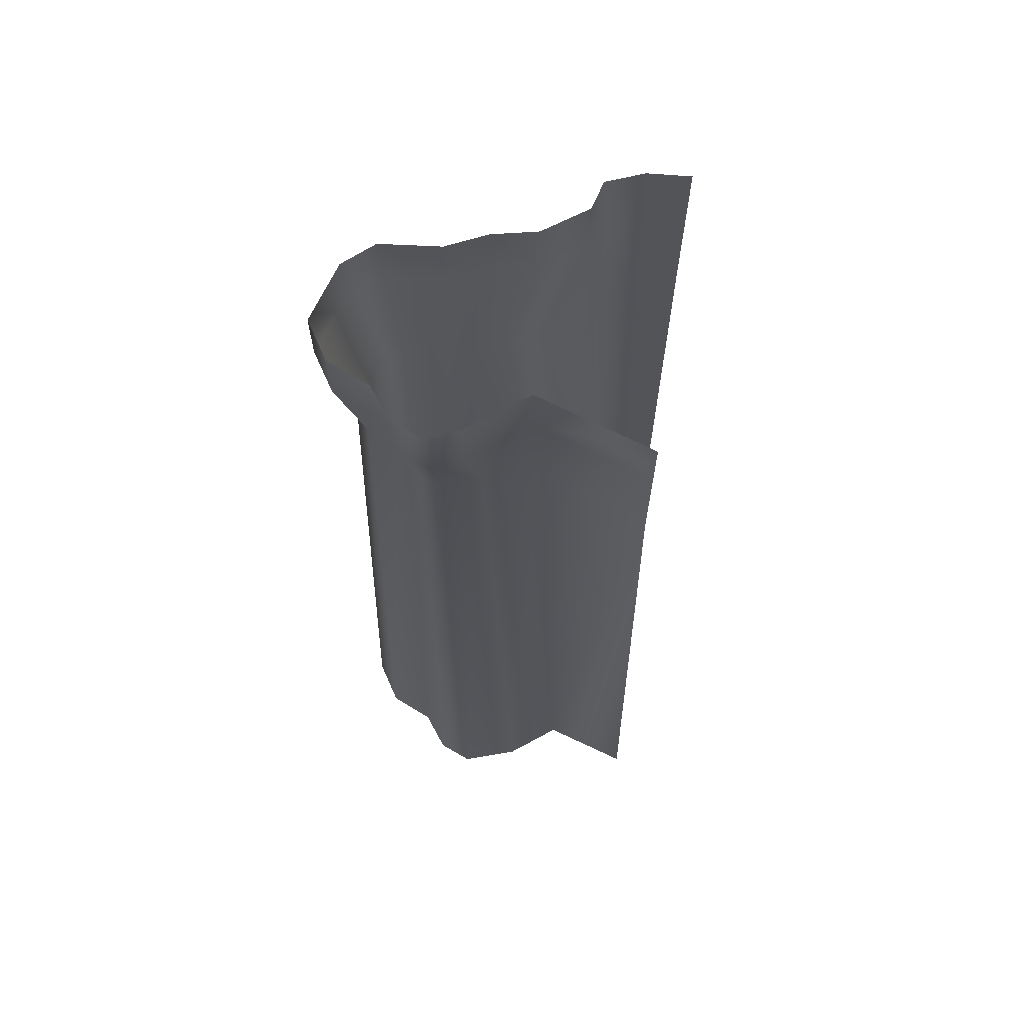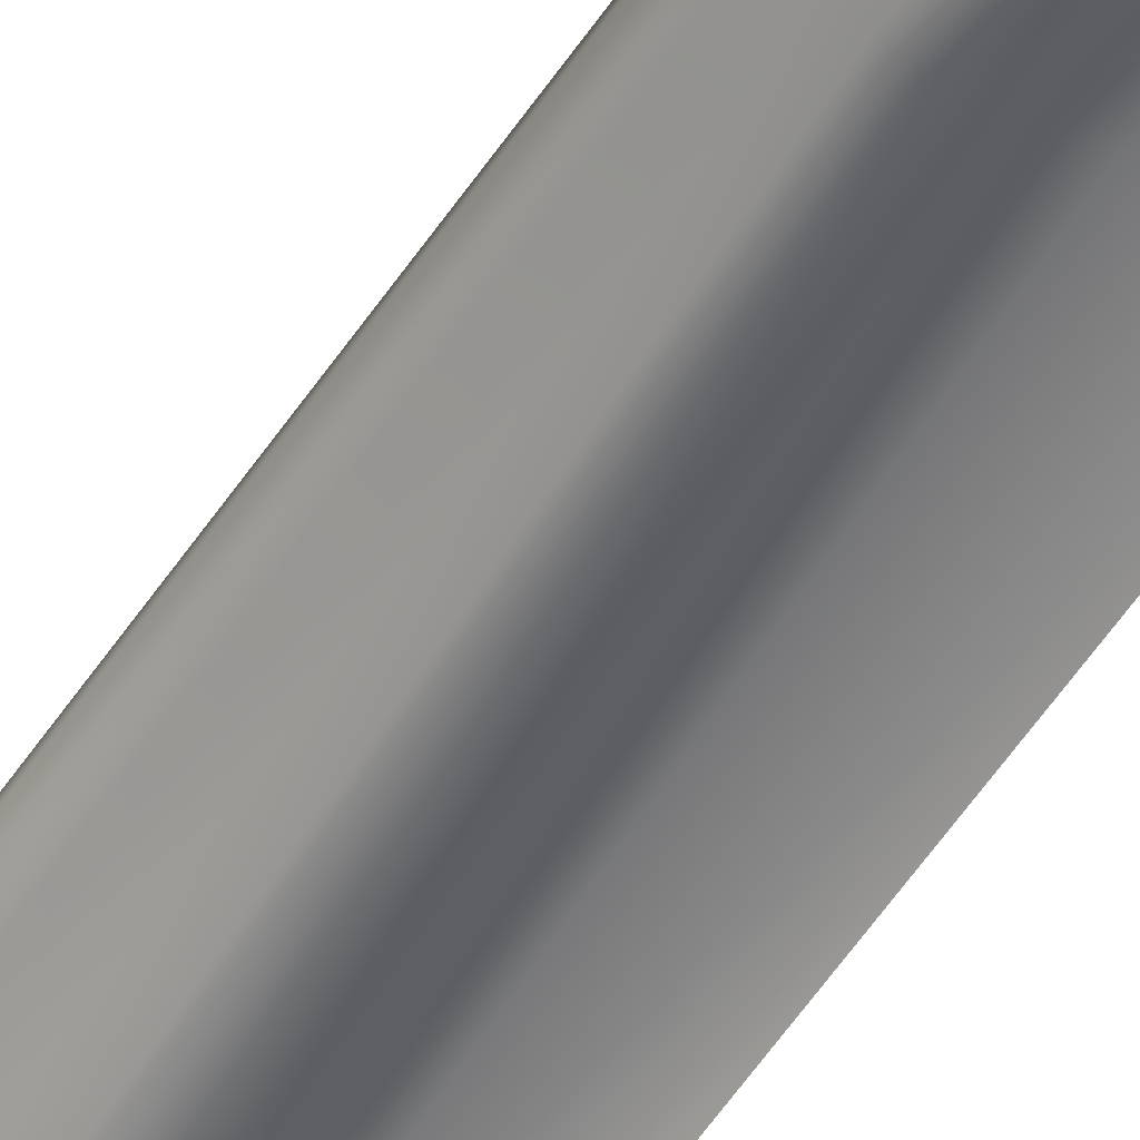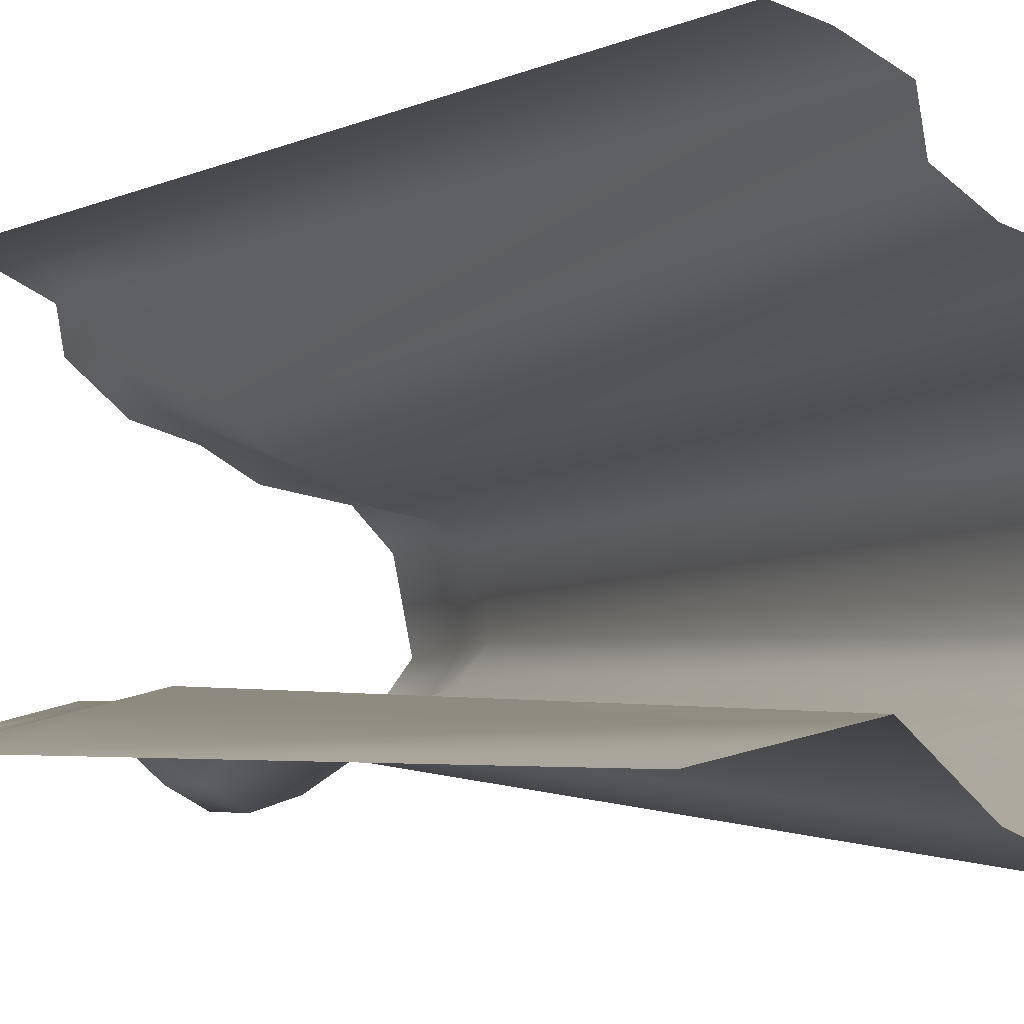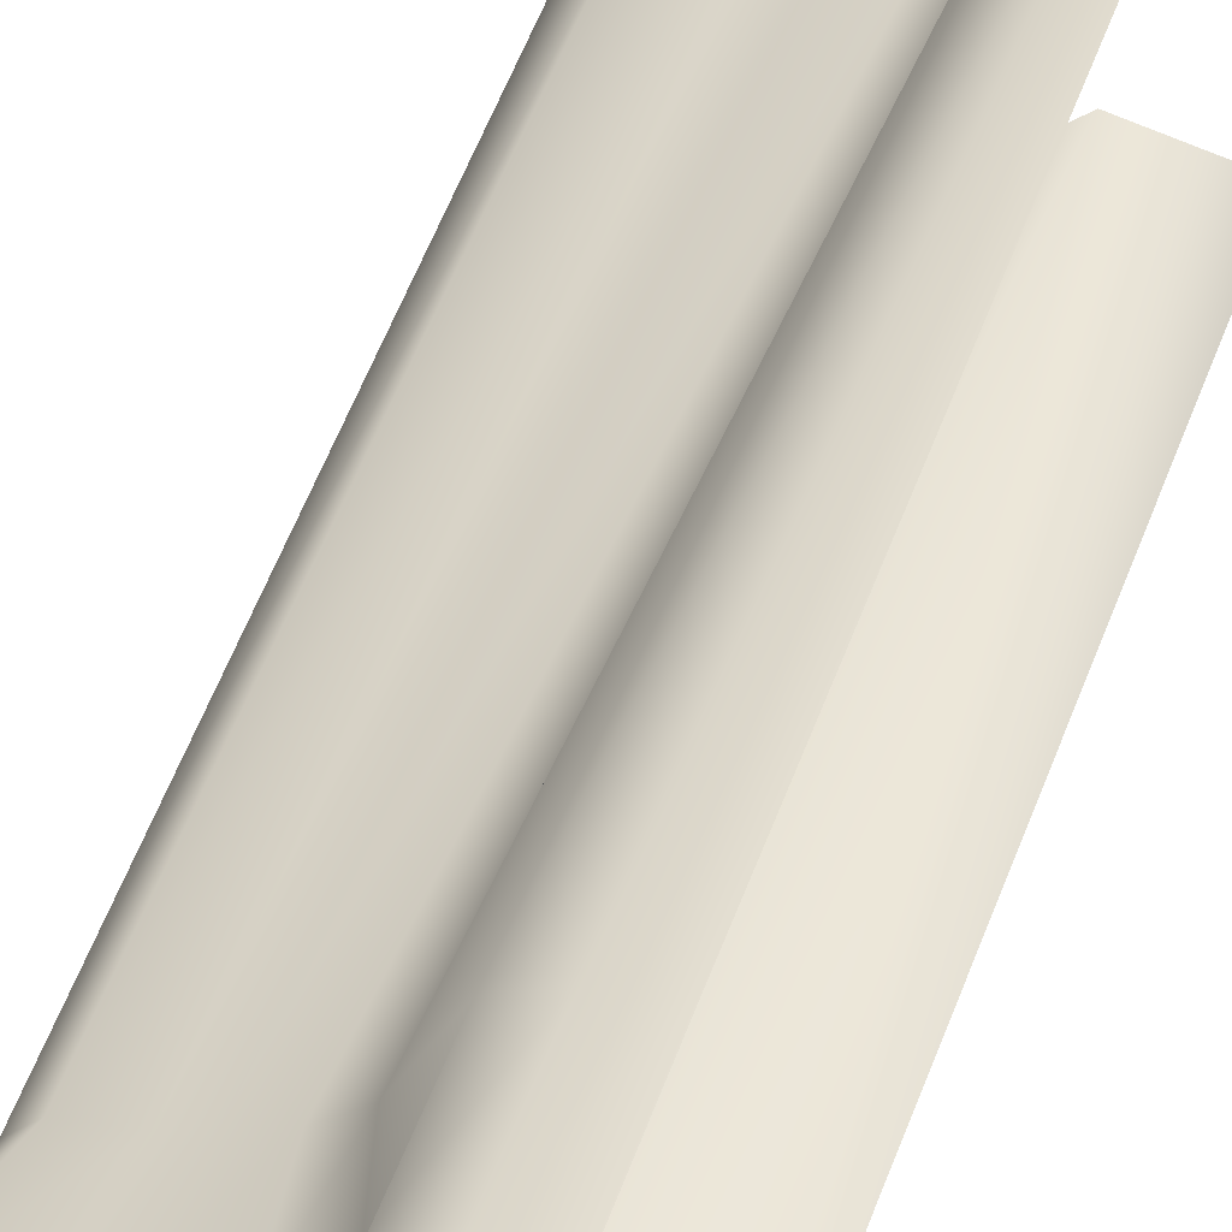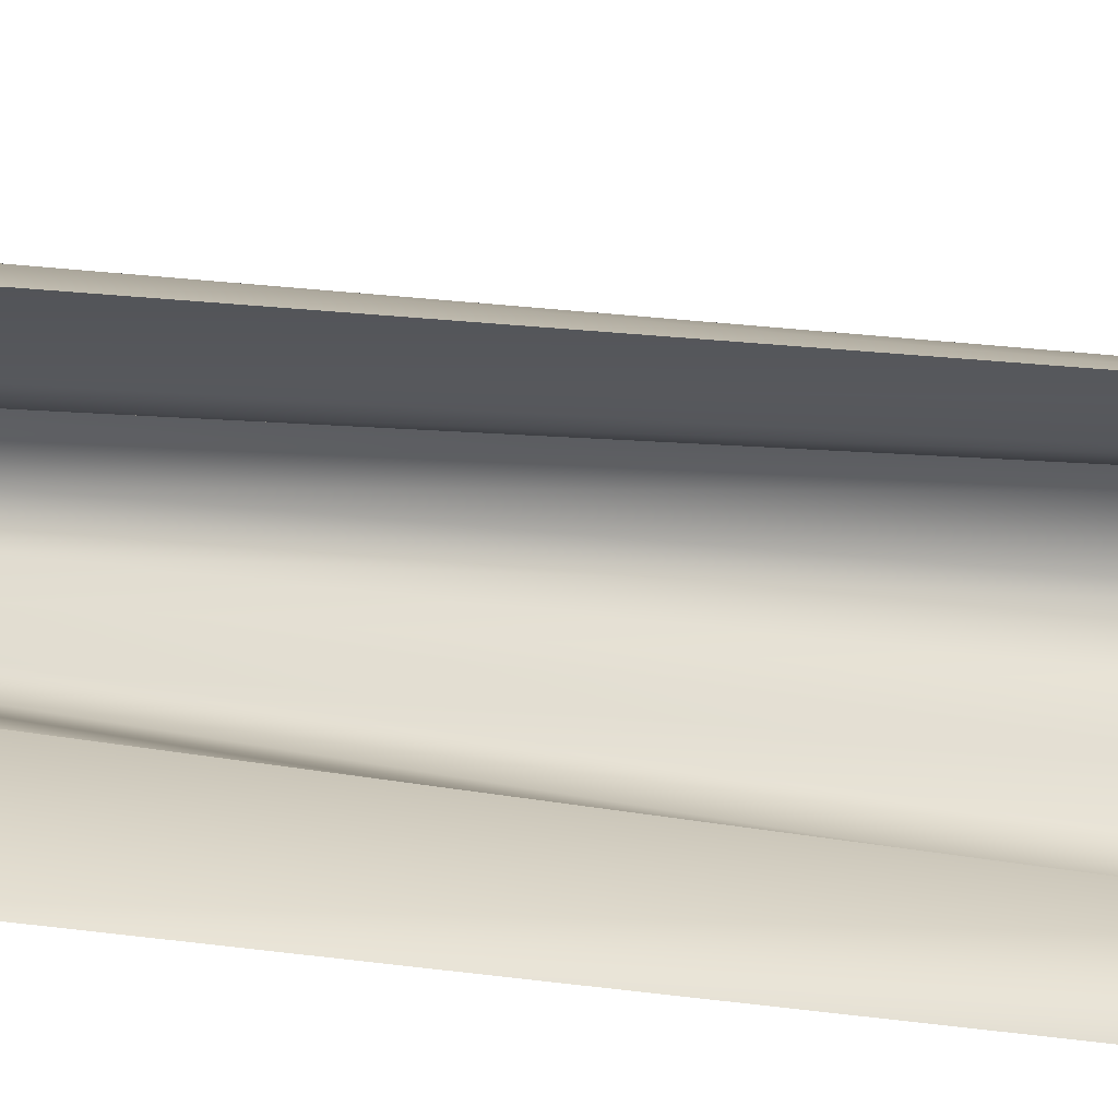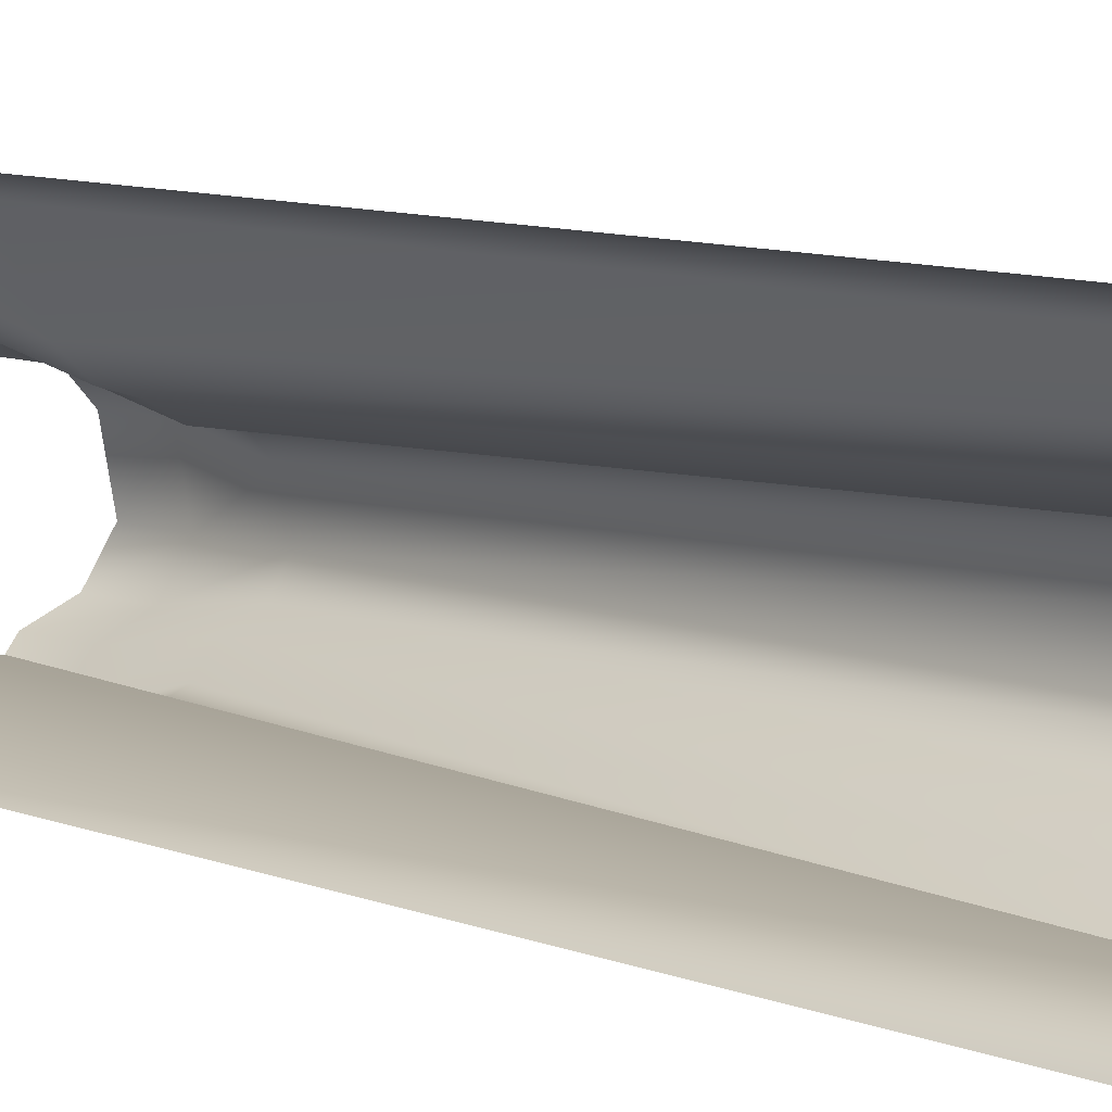
<metadata>
{"format":"obj","ext":"obj","renderer":"f3d","projection":"perspective","resolution":1024,"background":"white","views":[{"elev":66.8,"azim":-166.8,"up":"+Y"},{"elev":-59.0,"azim":146.5,"up":"+Z"},{"elev":-2.9,"azim":-26.4,"up":"+Z"},{"elev":45.5,"azim":-161.8,"up":"+Z"},{"elev":25.0,"azim":-79.0,"up":"+Z"},{"elev":10.1,"azim":-47.3,"up":"+Z"}]}
</metadata>
<code>
g Line57
v -7815 -1305 -1.253e+04
v -7875 -1305 -1.252e+04
v -7879 -2425 -1.252e+04
v -7838 -2425 -1.253e+04
v -7765 -1305 -1.255e+04
v -7787 -2425 -1.256e+04
v -7712 -1305 -1.265e+04
v -7780 -2425 -1.26e+04
v -7672 -1305 -1.269e+04
v -7735 -2425 -1.263e+04
v -7627 -1305 -1.27e+04
v -7667 -2425 -1.265e+04
v -7588 -1305 -1.273e+04
v -7607 -2425 -1.268e+04
v -7528 -1305 -1.274e+04
v -7515 -2425 -1.27e+04
v -7501 -1305 -1.277e+04
v -7473 -2425 -1.275e+04
v -7488 -1305 -1.283e+04
v -7453 -2425 -1.284e+04
v -7515 -1305 -1.286e+04
v -7495 -2425 -1.29e+04
v -7560 -1305 -1.288e+04
v -7563 -2425 -1.292e+04
v -7587 -1305 -1.291e+04
v -7605 -2425 -1.297e+04
v -7620 -1305 -1.292e+04
v -7656 -2425 -1.298e+04
v -7681 -1305 -1.29e+04
v -7736 -2425 -1.295e+04
v -7755 -1305 -1.287e+04
v -7802 -2425 -1.289e+04
v -7909 -1305 -1.292e+04
v -7931 -2425 -1.292e+04
v -7815 -1156 -1.253e+04
v -7875 -1156 -1.252e+04
v -7765 -1156 -1.255e+04
v -7757 -1156 -1.26e+04
v -7701 -1156 -1.265e+04
v -7639 -1156 -1.266e+04
v -7585 -1156 -1.27e+04
v -7502 -1156 -1.271e+04
v -7464 -1156 -1.275e+04
v -7446 -1156 -1.284e+04
v -7484 -1156 -1.289e+04
v -7546 -1156 -1.291e+04
v -7583 -1156 -1.295e+04
v -7630 -1156 -1.297e+04
v -7669 -1156 -1.294e+04
v -7745 -1156 -1.288e+04
v -7909 -1156 -1.292e+04
f 16 15 14
f 13 14 15
f 14 13 12
f 11 12 13
f 12 11 10
f 9 10 11
f 10 9 8
f 7 8 9
f 8 7 6
f 5 6 7
f 6 5 4
f 1 4 5
f 4 1 3
f 2 3 1
f 36 2 35
f 1 35 2
f 35 1 37
f 5 37 1
f 37 5 38
f 7 38 5
f 38 7 39
f 9 39 7
f 39 9 40
f 11 40 9
f 40 11 41
f 13 41 11
f 41 13 42
f 15 42 13
f 42 15 43
f 17 43 15
f 43 17 44
f 19 44 17
f 34 33 32
f 31 32 33
f 32 31 30
f 29 30 31
f 30 29 28
f 27 28 29
f 28 27 26
f 25 26 27
f 26 25 24
f 23 24 25
f 24 23 22
f 21 22 23
f 22 21 20
f 19 20 21
f 20 19 18
f 17 18 19
f 18 17 16
f 15 16 17
f 44 19 45
f 21 45 19
f 45 21 46
f 23 46 21
f 46 23 47
f 25 47 23
f 47 25 48
f 27 48 25
f 48 27 49
f 29 49 27
f 49 29 50
f 31 50 29
f 50 31 51
f 33 51 31
v -7815 -1072 -1.253e+04
v -7875 -1072 -1.252e+04
v -7875 -1156 -1.252e+04
v -7815 -1156 -1.253e+04
v -7765 -1072 -1.255e+04
v -7765 -1156 -1.255e+04
v -7757 -1072 -1.26e+04
v -7757 -1156 -1.26e+04
v -7701 -1072 -1.265e+04
v -7701 -1156 -1.265e+04
v -7639 -1072 -1.266e+04
v -7639 -1156 -1.266e+04
v -7585 -1072 -1.27e+04
v -7585 -1156 -1.27e+04
v -7502 -1072 -1.271e+04
v -7502 -1156 -1.271e+04
v -7464 -1072 -1.275e+04
v -7464 -1156 -1.275e+04
v -7446 -1072 -1.284e+04
v -7446 -1156 -1.284e+04
v -7484 -1072 -1.289e+04
v -7484 -1156 -1.289e+04
v -7546 -1072 -1.291e+04
v -7546 -1156 -1.291e+04
v -7583 -1072 -1.295e+04
v -7583 -1156 -1.295e+04
v -7630 -1072 -1.297e+04
v -7630 -1156 -1.297e+04
v -7669 -1072 -1.294e+04
v -7669 -1156 -1.294e+04
v -7745 -1072 -1.288e+04
v -7745 -1156 -1.288e+04
v -7909 -1072 -1.292e+04
v -7909 -1156 -1.292e+04
f 70 71 72
f 73 72 71
f 72 73 74
f 75 74 73
f 74 75 76
f 77 76 75
f 76 77 78
f 79 78 77
f 78 79 80
f 81 80 79
f 80 81 82
f 83 82 81
f 82 83 84
f 85 84 83
f 53 54 52
f 55 52 54
f 52 55 56
f 57 56 55
f 56 57 58
f 59 58 57
f 58 59 60
f 61 60 59
f 60 61 62
f 63 62 61
f 62 63 64
f 65 64 63
f 64 65 66
f 67 66 65
f 66 67 68
f 69 68 67
f 68 69 70
f 71 70 69

</code>
